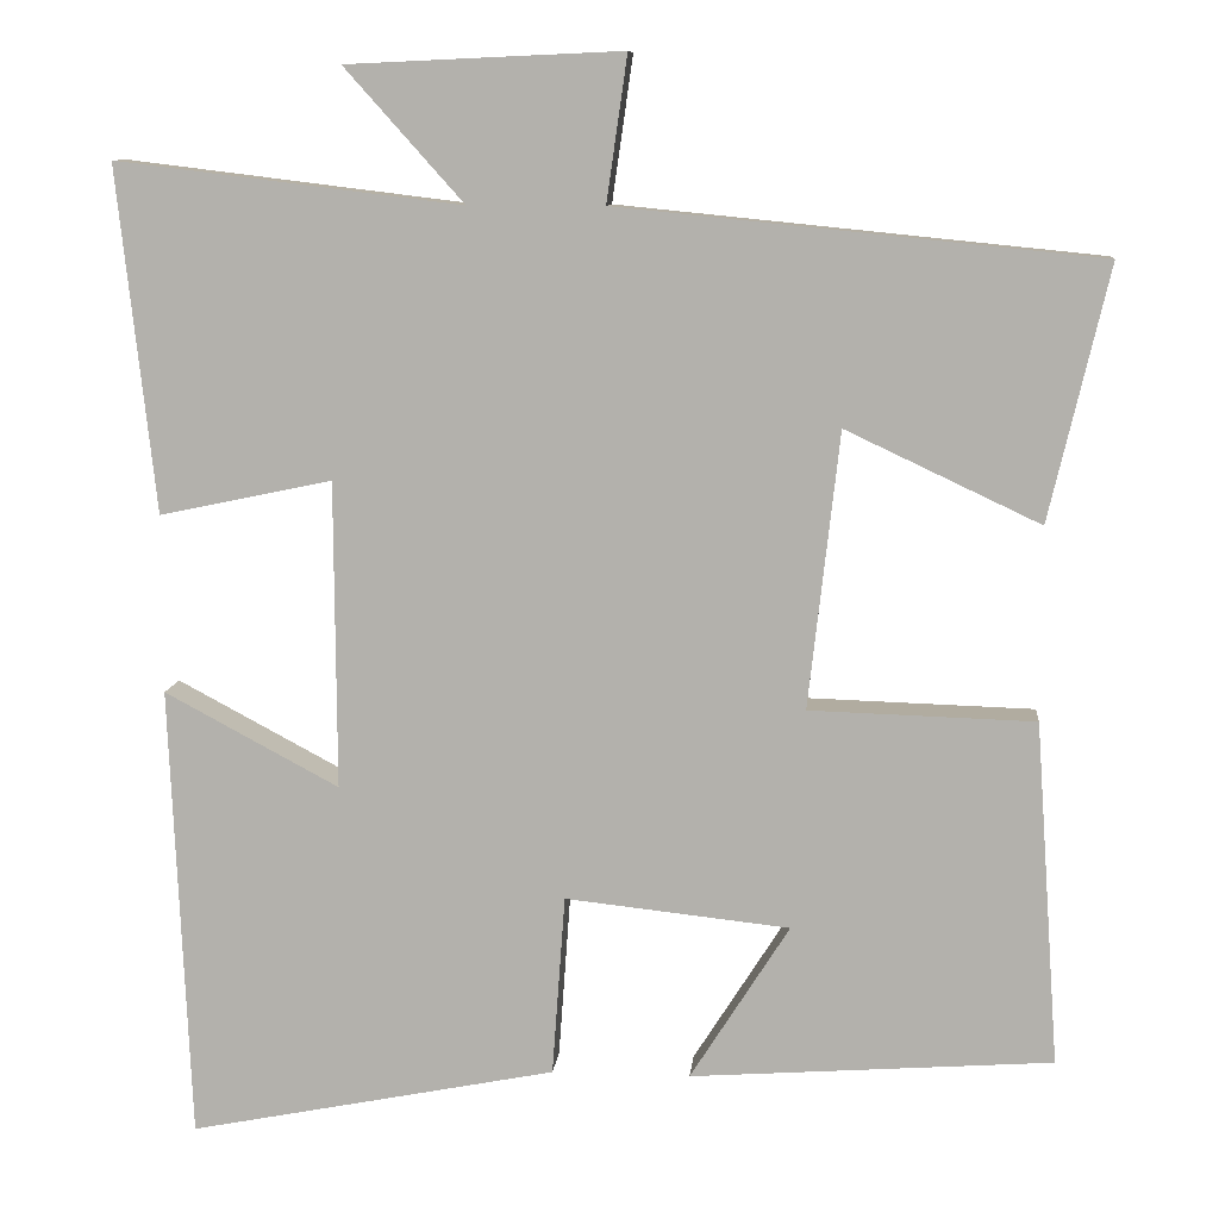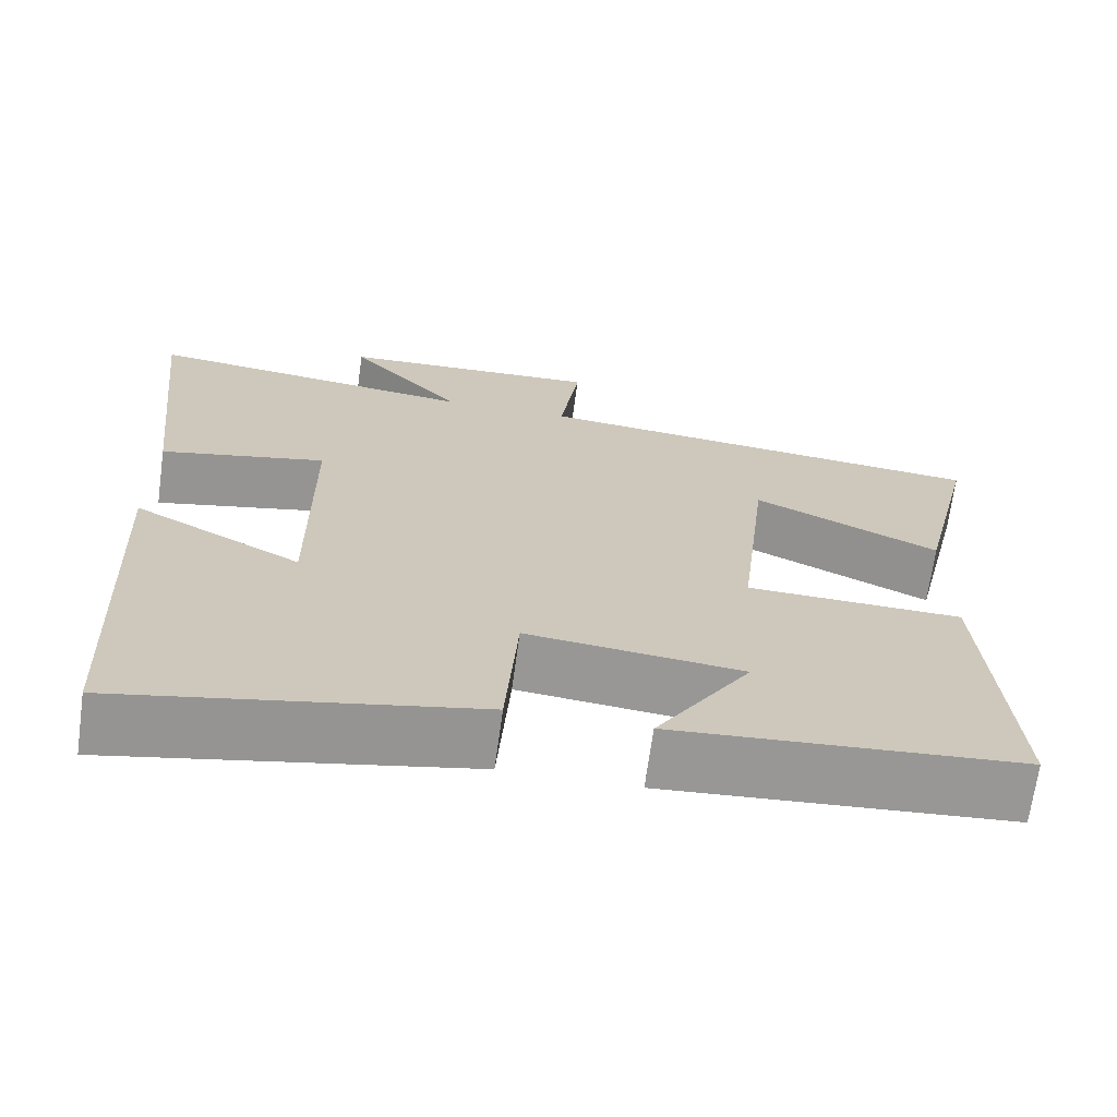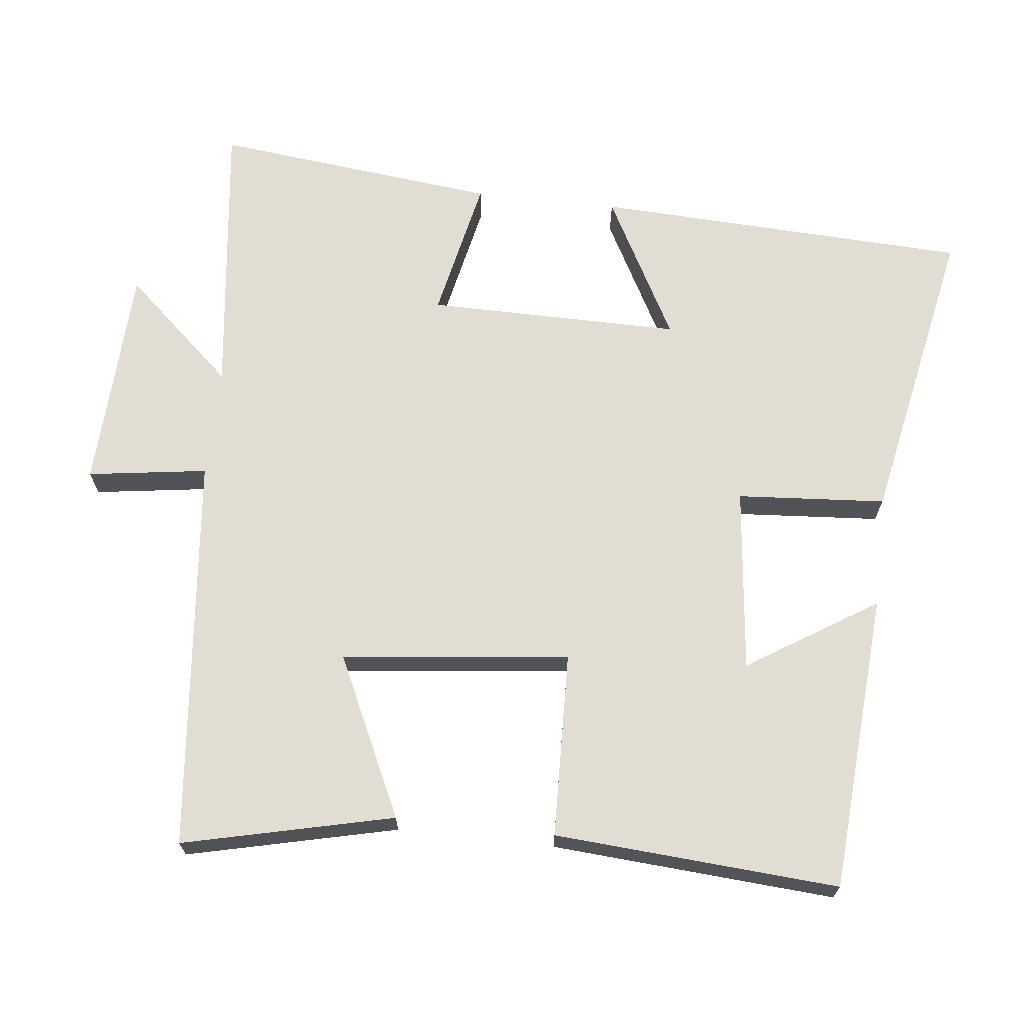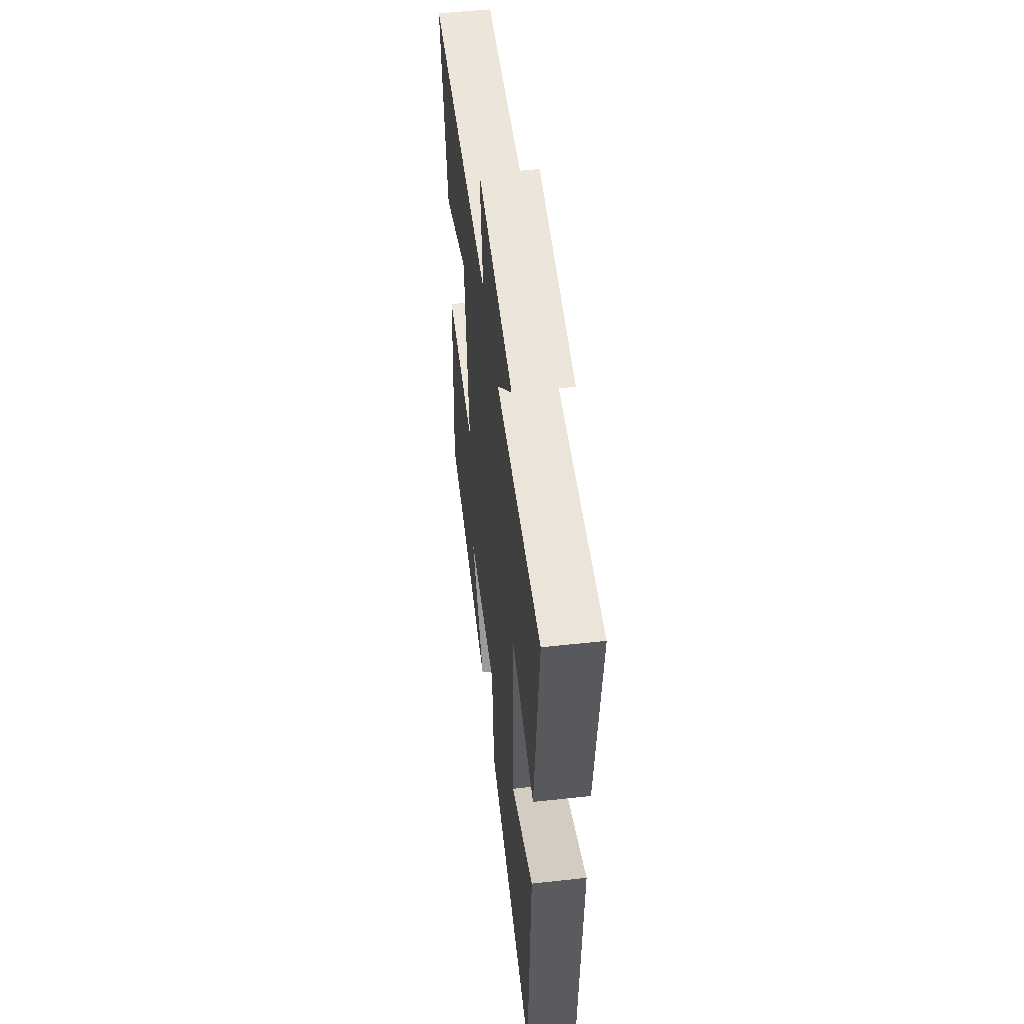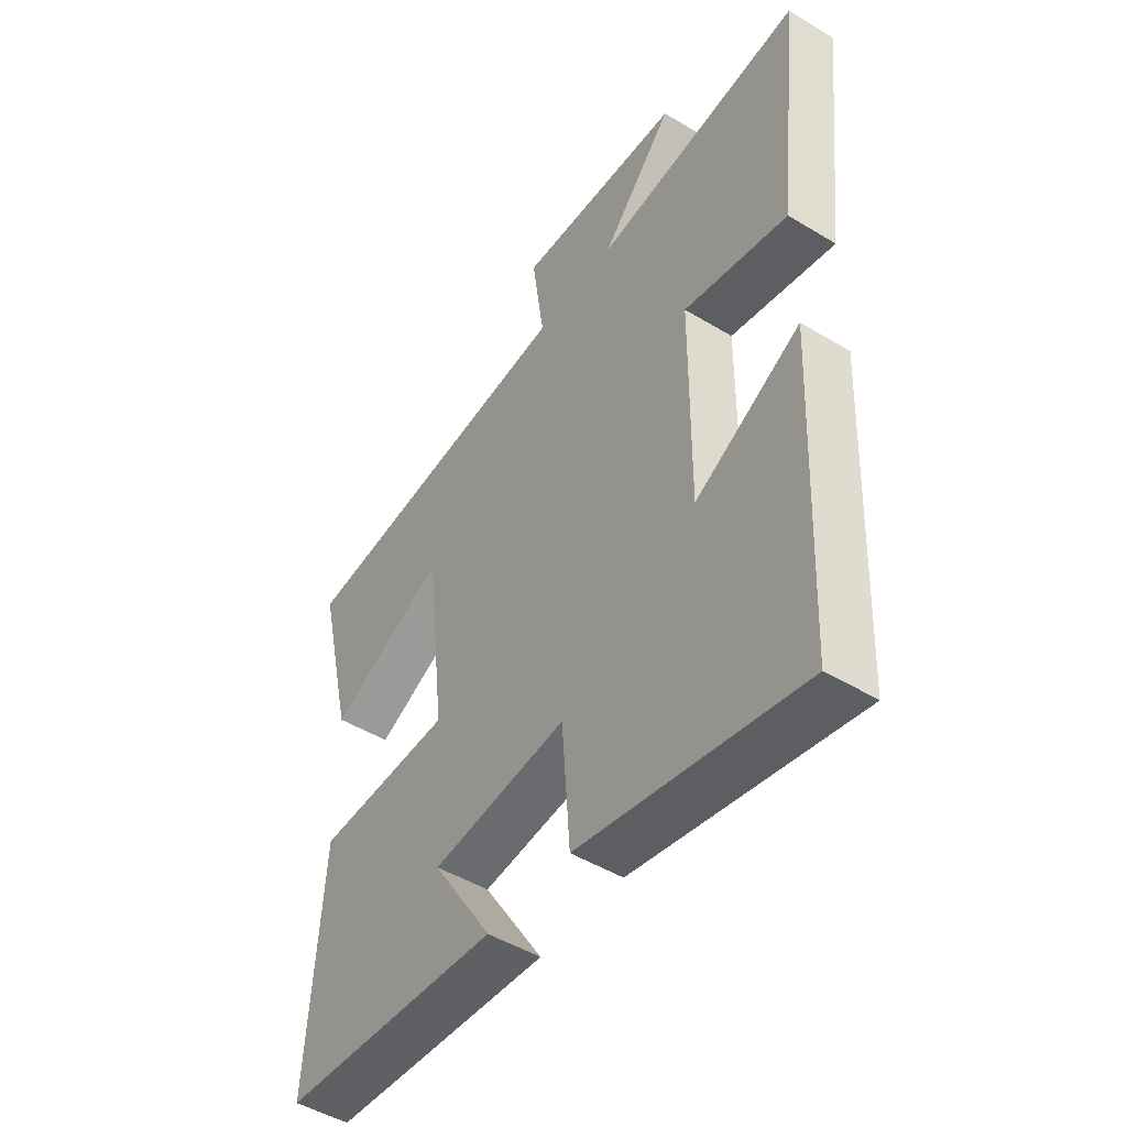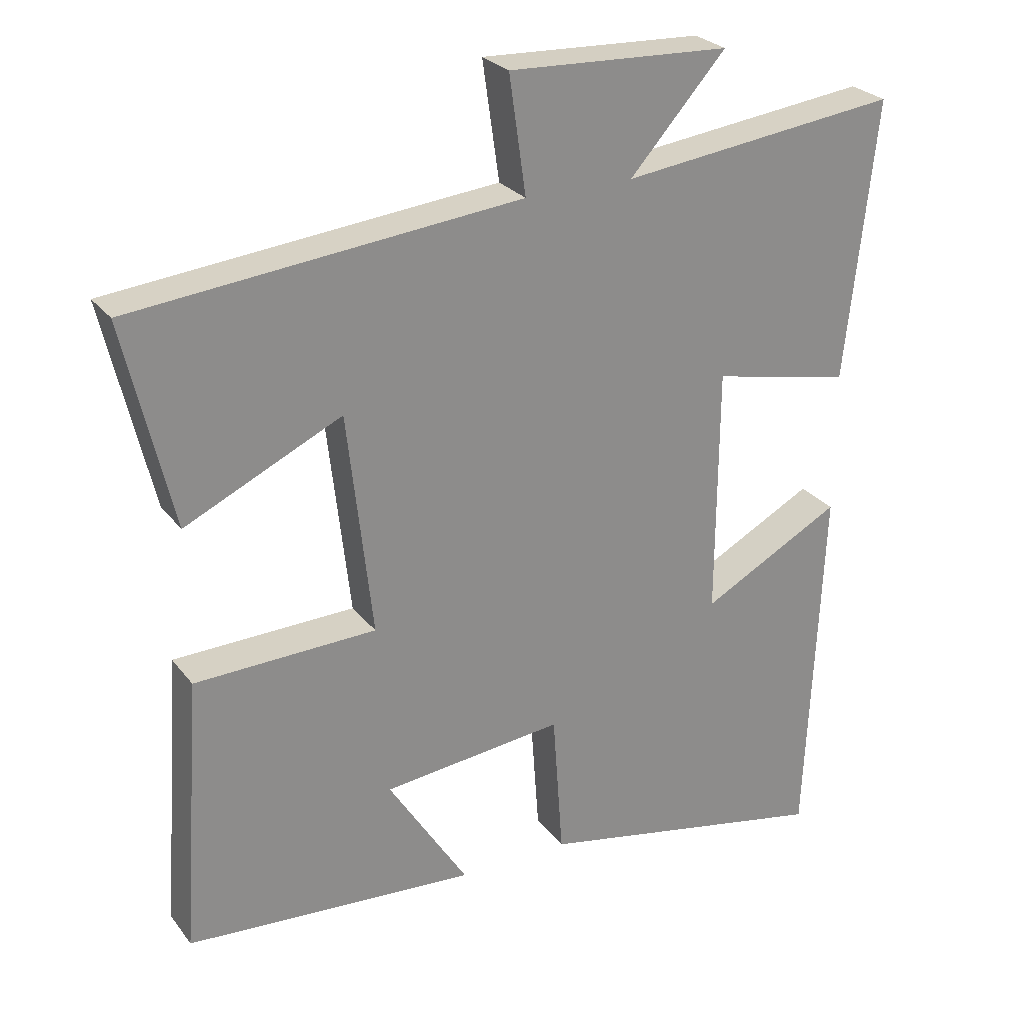
<metadata>
{"format":"obj","ext":"obj","renderer":"f3d","projection":"perspective","resolution":1024,"background":"white","views":[{"elev":9.7,"azim":5.4,"up":"+Z"},{"elev":-68.5,"azim":-7.8,"up":"+Z"},{"elev":68.2,"azim":96.4,"up":"+Y"},{"elev":53.2,"azim":-96.7,"up":"+Z"},{"elev":-48.1,"azim":-124.2,"up":"+Z"},{"elev":26.3,"azim":151.1,"up":"+Z"}]}
</metadata>
<code>
v -0.477 0.07 -0.584
v -0.5 0.07 -0.057
v -0.298 0.07 -0.165
v -0.3 0.07 0.191
v -0.5 0.07 0.149
v -0.544 0.07 0.549
v -0.144 0.07 0.5
v -0.282 0.07 0.654
v 0.036 0.07 0.668
v 0.012 0.07 0.5
v 0.569 0.07 0.444
v 0.5 0.07 0.15
v 0.275 0.07 0.256
v 0.239 0.07 -0.064
v 0.5 0.07 -0.072
v 0.528 0.07 -0.47
v 0.109 0.07 -0.5
v 0.224 0.07 -0.319
v -0.036 0.07 -0.291
v -0.051 0.07 -0.5
v -0.477 0 -0.584
v -0.5 0 -0.057
v -0.298 0 -0.165
v -0.3 0 0.191
v -0.5 0 0.149
v -0.544 0 0.549
v -0.144 0 0.5
v -0.282 0 0.654
v 0.036 0 0.668
v 0.012 0 0.5
v 0.569 0 0.444
v 0.5 0 0.15
v 0.275 0 0.256
v 0.239 0 -0.064
v 0.5 0 -0.072
v 0.528 0 -0.47
v 0.109 0 -0.5
v 0.224 0 -0.319
v -0.036 0 -0.291
v -0.051 0 -0.5
f 19 20 1
f 15 16 17 18
f 14 15 18 19
f 13 14 19 1
f 10 11 12 13
f 7 8 9 10
f 7 10 13
f 4 5 6 7
f 3 4 7 13
f 1 2 3
f 1 3 13
f 21 40 39
f 38 37 36 35
f 39 38 35 34
f 21 39 34 33
f 33 32 31 30
f 30 29 28 27
f 33 30 27
f 27 26 25 24
f 33 27 24 23
f 23 22 21
f 33 23 21
f 1 21 22 2
f 2 22 23 3
f 3 23 24 4
f 4 24 25 5
f 5 25 26 6
f 6 26 27 7
f 7 27 28 8
f 8 28 29 9
f 9 29 30 10
f 10 30 31 11
f 11 31 32 12
f 12 32 33 13
f 13 33 34 14
f 14 34 35 15
f 15 35 36 16
f 16 36 37 17
f 17 37 38 18
f 18 38 39 19
f 19 39 40 20
f 20 40 21 1

</code>
